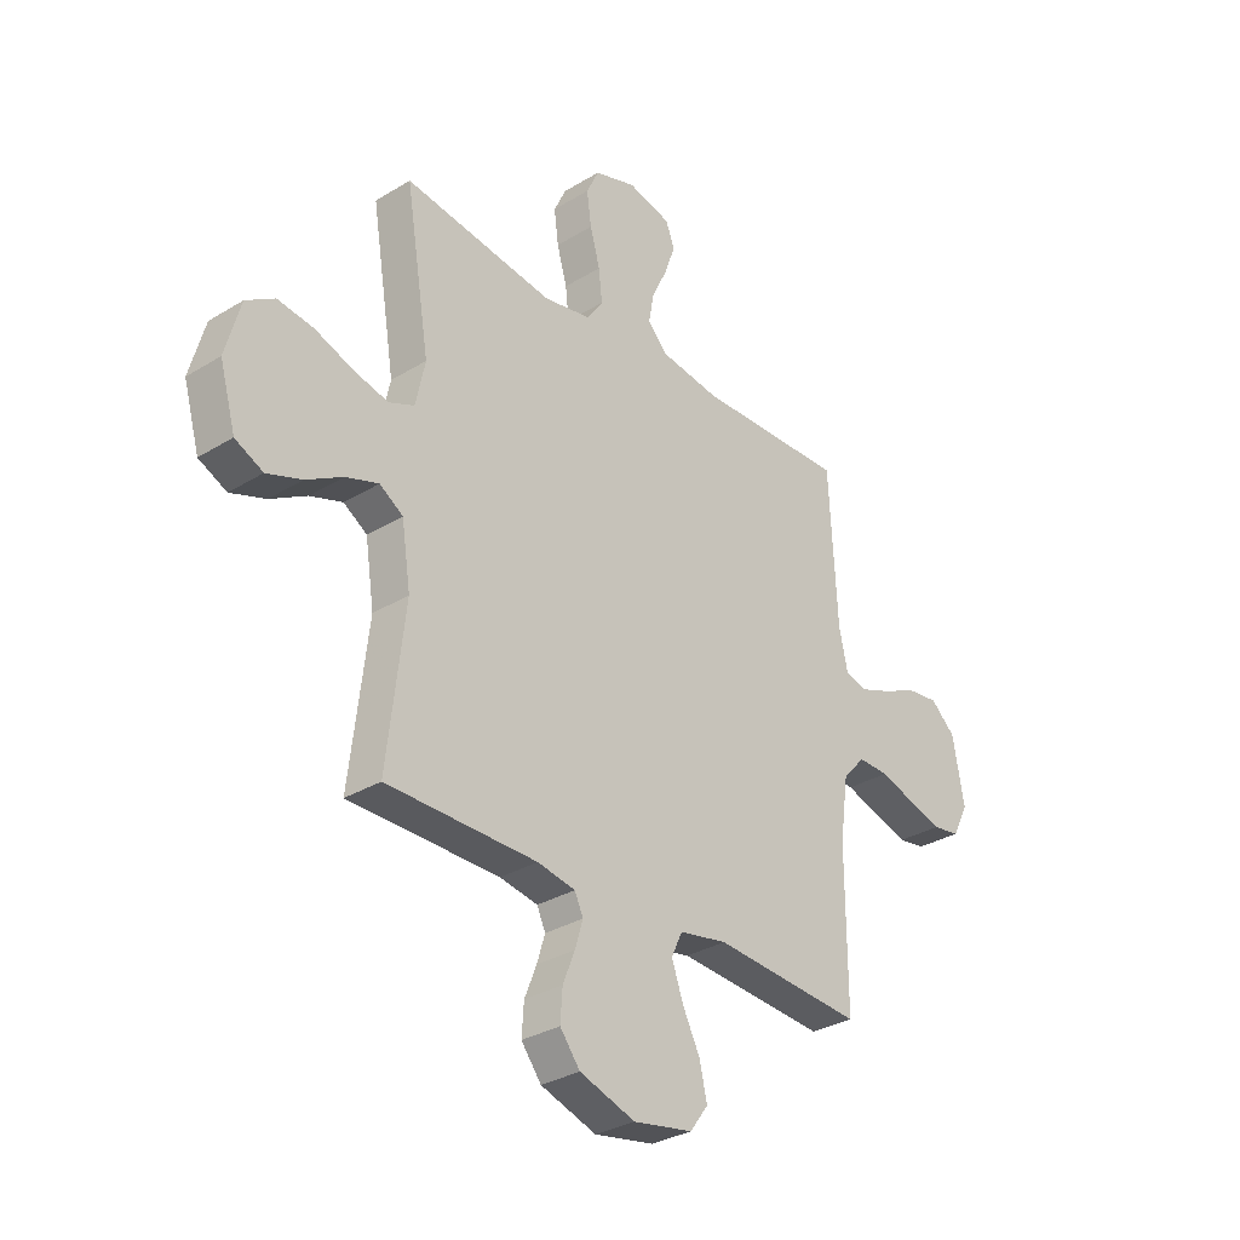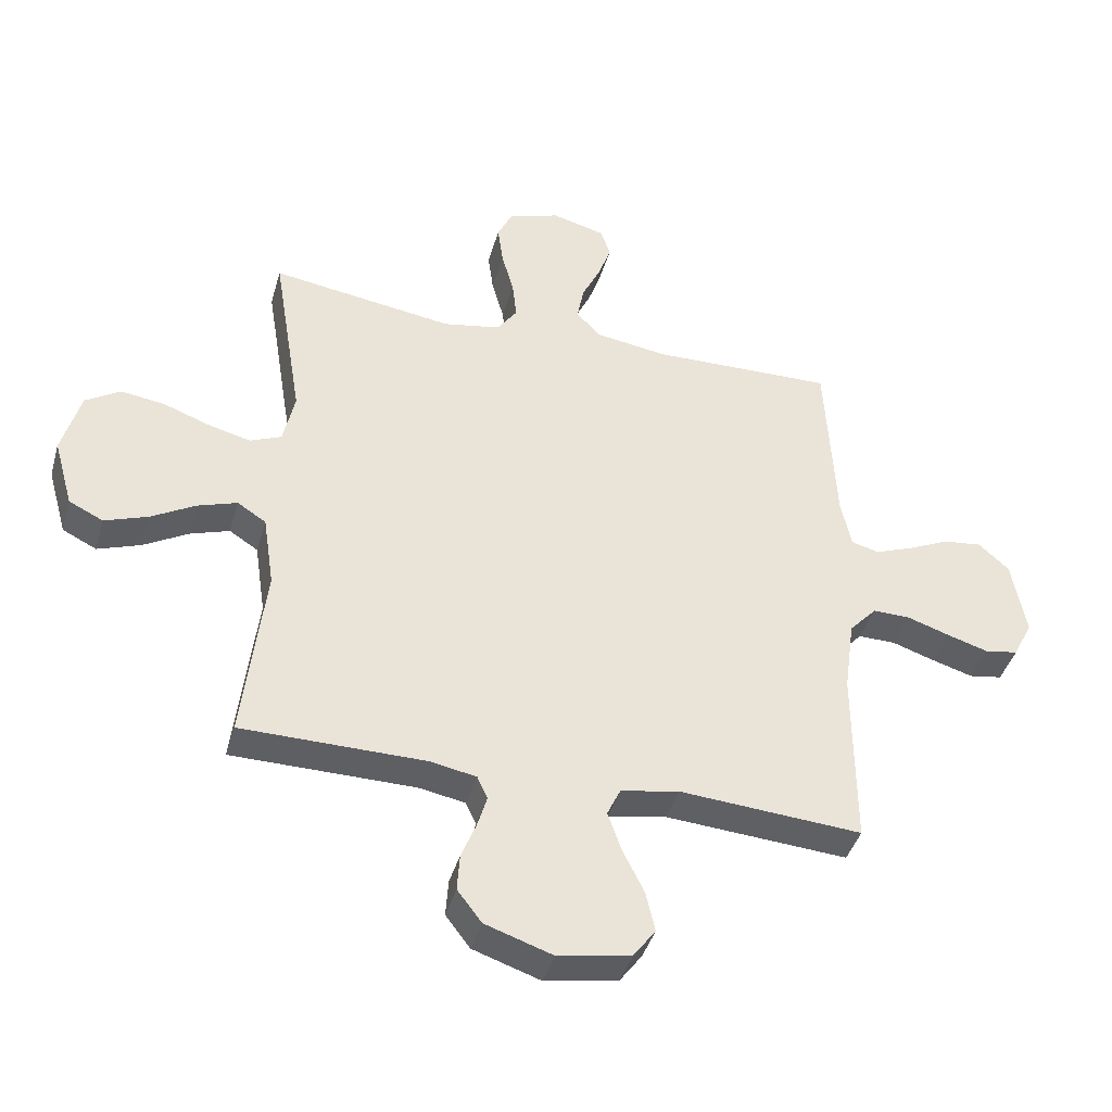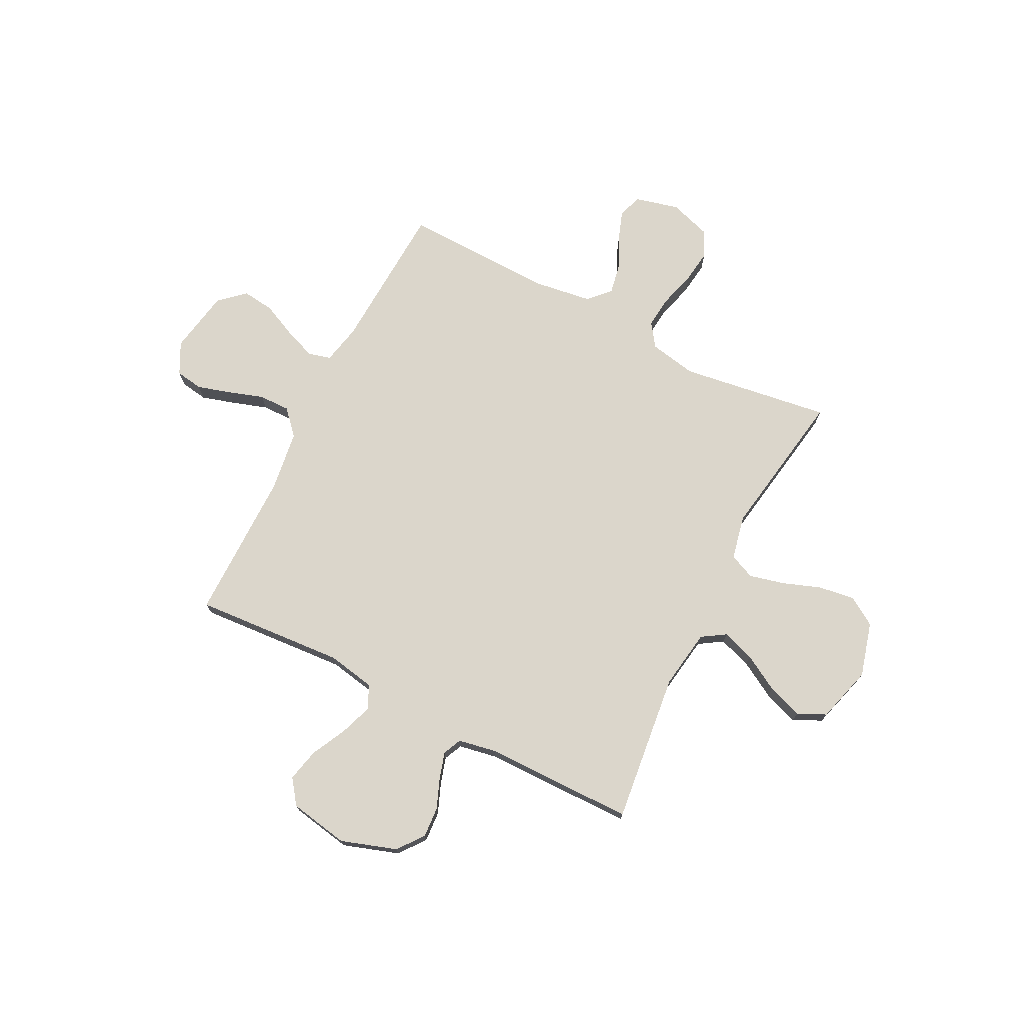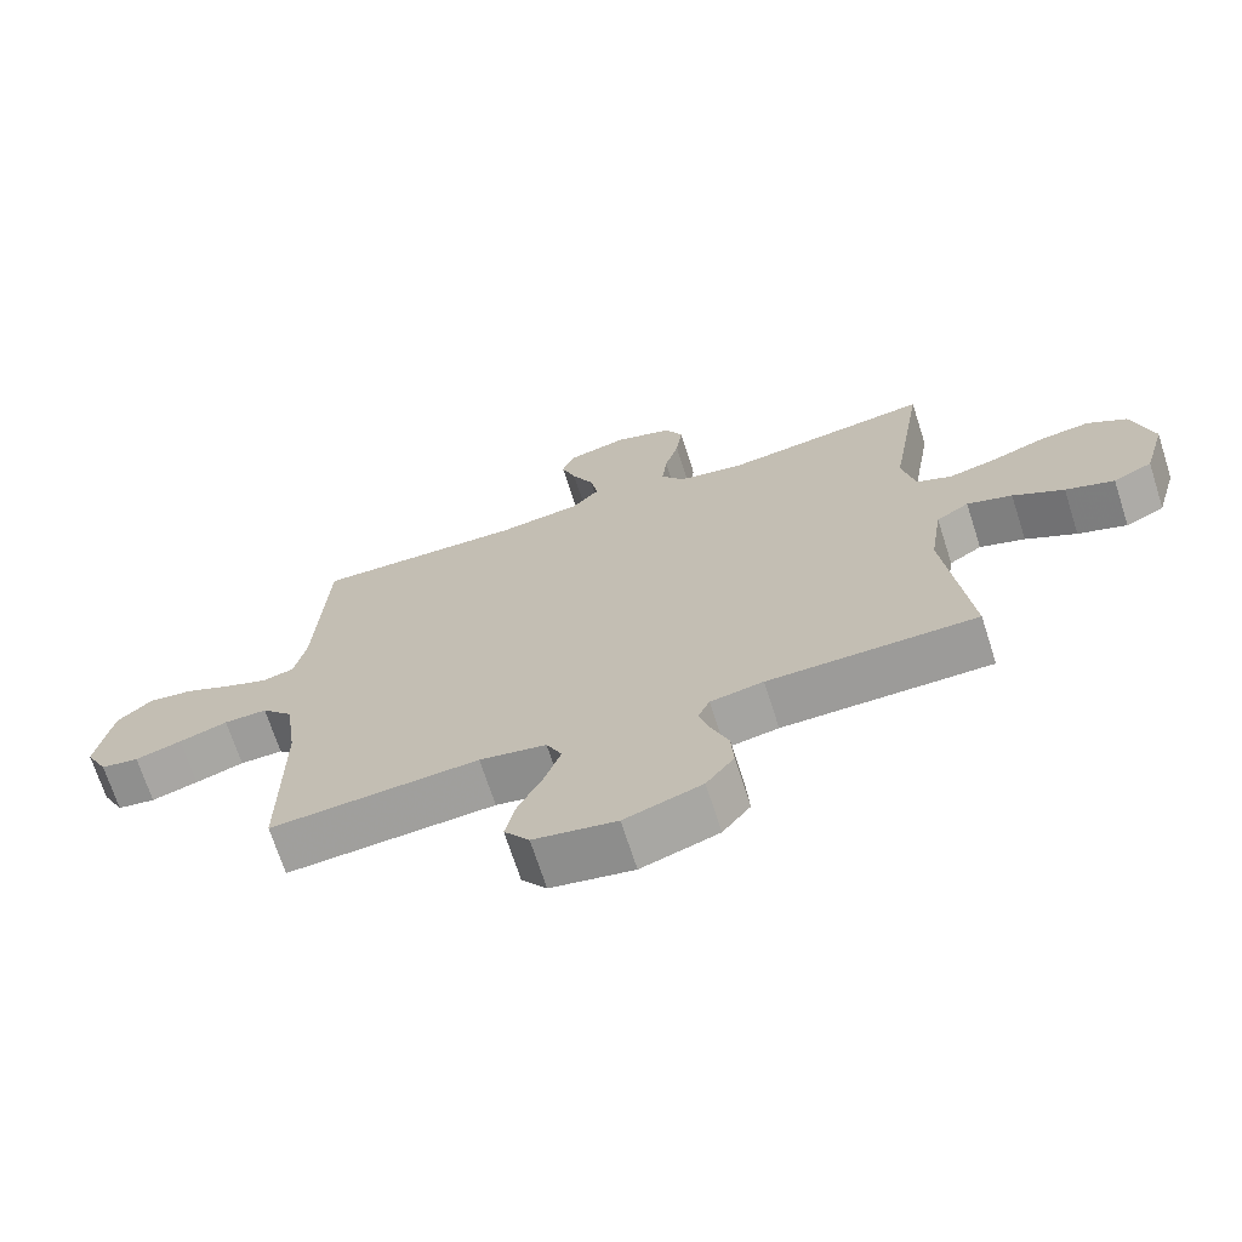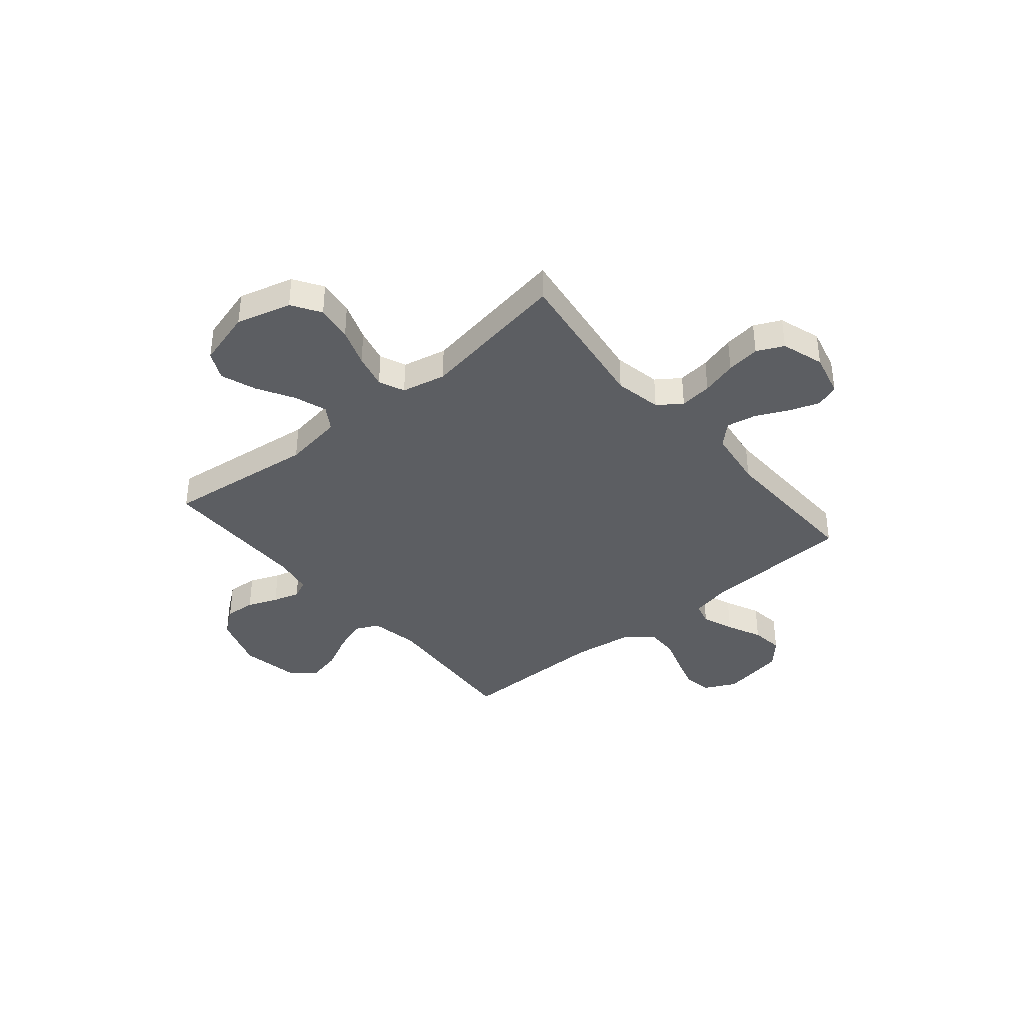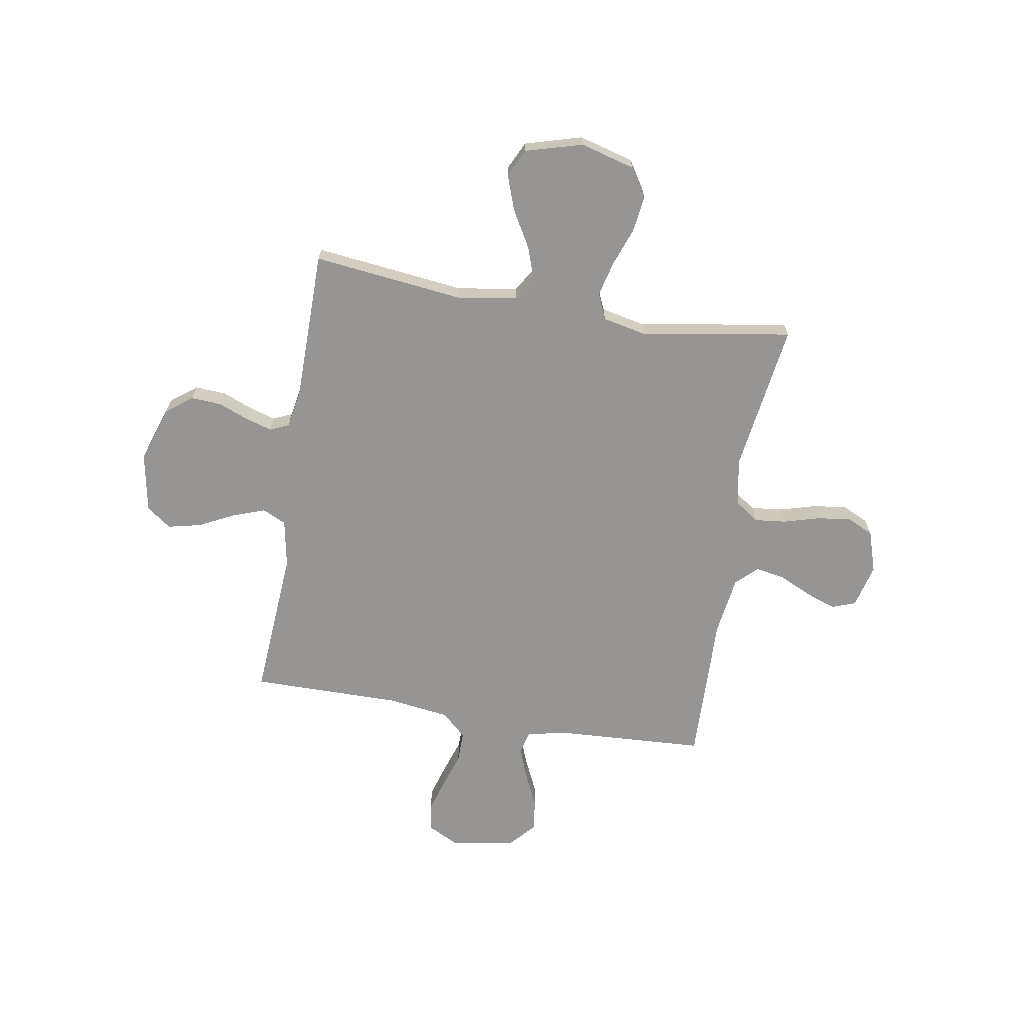
<metadata>
{"format":"obj","ext":"obj","renderer":"f3d","projection":"perspective","resolution":1024,"background":"white","views":[{"elev":-31.4,"azim":-49.0,"up":"+Z"},{"elev":-41.4,"azim":-15.7,"up":"+Z"},{"elev":73.6,"azim":-153.1,"up":"+Y"},{"elev":-69.7,"azim":-162.2,"up":"+Z"},{"elev":-38.1,"azim":-50.0,"up":"+Y"},{"elev":-67.6,"azim":-99.5,"up":"+Y"}]}
</metadata>
<code>
v -0.5 0.07 -0.5
v -0.465 0.07 -0.2
v -0.483 0.07 -0.081
v -0.53 0.07 -0.051
v -0.595 0.07 -0.073
v -0.668 0.07 -0.115
v -0.738 0.07 -0.14
v -0.794 0.07 -0.113
v -0.826 0.07 0
v -0.796 0.07 0.109
v -0.739 0.07 0.145
v -0.667 0.07 0.135
v -0.59 0.07 0.107
v -0.521 0.07 0.09
v -0.47 0.07 0.112
v -0.451 0.07 0.2
v -0.5 0.07 0.5
v -0.2 0.07 0.457
v -0.106 0.07 0.475
v -0.073 0.07 0.522
v -0.08 0.07 0.586
v -0.1 0.07 0.657
v -0.109 0.07 0.724
v -0.084 0.07 0.777
v 0 0.07 0.804
v 0.087 0.07 0.782
v 0.104 0.07 0.735
v 0.083 0.07 0.675
v 0.052 0.07 0.61
v 0.041 0.07 0.551
v 0.081 0.07 0.509
v 0.2 0.07 0.492
v 0.5 0.07 0.5
v 0.516 0.07 0.2
v 0.533 0.07 0.121
v 0.578 0.07 0.109
v 0.641 0.07 0.133
v 0.71 0.07 0.165
v 0.774 0.07 0.173
v 0.824 0.07 0.128
v 0.847 0.07 0
v 0.815 0.07 -0.063
v 0.76 0.07 -0.072
v 0.693 0.07 -0.052
v 0.623 0.07 -0.029
v 0.561 0.07 -0.028
v 0.516 0.07 -0.077
v 0.499 0.07 -0.2
v 0.5 0.07 -0.5
v 0.2 0.07 -0.479
v 0.104 0.07 -0.497
v 0.082 0.07 -0.544
v 0.105 0.07 -0.609
v 0.14 0.07 -0.679
v 0.155 0.07 -0.745
v 0.119 0.07 -0.794
v 0 0.07 -0.816
v -0.111 0.07 -0.779
v -0.151 0.07 -0.727
v -0.147 0.07 -0.666
v -0.123 0.07 -0.606
v -0.107 0.07 -0.553
v -0.124 0.07 -0.516
v -0.2 0.07 -0.502
v -0.5 0 -0.5
v -0.465 0 -0.2
v -0.483 0 -0.081
v -0.53 0 -0.051
v -0.595 0 -0.073
v -0.668 0 -0.115
v -0.738 0 -0.14
v -0.794 0 -0.113
v -0.826 0 0
v -0.796 0 0.109
v -0.739 0 0.145
v -0.667 0 0.135
v -0.59 0 0.107
v -0.521 0 0.09
v -0.47 0 0.112
v -0.451 0 0.2
v -0.5 0 0.5
v -0.2 0 0.457
v -0.106 0 0.475
v -0.073 0 0.522
v -0.08 0 0.586
v -0.1 0 0.657
v -0.109 0 0.724
v -0.084 0 0.777
v 0 0 0.804
v 0.087 0 0.782
v 0.104 0 0.735
v 0.083 0 0.675
v 0.052 0 0.61
v 0.041 0 0.551
v 0.081 0 0.509
v 0.2 0 0.492
v 0.5 0 0.5
v 0.516 0 0.2
v 0.533 0 0.121
v 0.578 0 0.109
v 0.641 0 0.133
v 0.71 0 0.165
v 0.774 0 0.173
v 0.824 0 0.128
v 0.847 0 0
v 0.815 0 -0.063
v 0.76 0 -0.072
v 0.693 0 -0.052
v 0.623 0 -0.029
v 0.561 0 -0.028
v 0.516 0 -0.077
v 0.499 0 -0.2
v 0.5 0 -0.5
v 0.2 0 -0.479
v 0.104 0 -0.497
v 0.082 0 -0.544
v 0.105 0 -0.609
v 0.14 0 -0.679
v 0.155 0 -0.745
v 0.119 0 -0.794
v 0 0 -0.816
v -0.111 0 -0.779
v -0.151 0 -0.727
v -0.147 0 -0.666
v -0.123 0 -0.606
v -0.107 0 -0.553
v -0.124 0 -0.516
v -0.2 0 -0.502
f 59 60 61
f 58 59 61
f 57 58 61
f 56 57 61
f 55 56 61
f 54 55 61
f 53 54 61
f 52 53 61 62
f 51 52 62 63
f 48 49 50
f 51 63 64
f 50 51 64
f 48 50 64
f 47 48 64
f 43 44 45
f 42 43 45
f 41 42 45
f 40 41 45
f 39 40 45
f 38 39 45
f 37 38 45
f 36 37 45 46
f 64 1 2
f 47 64 2
f 46 47 2
f 36 46 2
f 35 36 2
f 27 28 29
f 26 27 29
f 25 26 29
f 24 25 29
f 23 24 29
f 22 23 29
f 21 22 29
f 20 21 29 30
f 19 20 30 31
f 16 17 18
f 19 31 32
f 18 19 32
f 16 18 32
f 15 16 32
f 11 12 13
f 10 11 13
f 9 10 13
f 8 9 13
f 7 8 13
f 6 7 13
f 5 6 13
f 4 5 13 14
f 3 4 14 15
f 3 15 32
f 2 3 32
f 35 2 32
f 34 35 32
f 32 33 34
f 125 124 123
f 125 123 122
f 125 122 121
f 125 121 120
f 125 120 119
f 125 119 118
f 125 118 117
f 126 125 117 116
f 127 126 116 115
f 114 113 112
f 128 127 115
f 128 115 114
f 128 114 112
f 128 112 111
f 109 108 107
f 109 107 106
f 109 106 105
f 109 105 104
f 109 104 103
f 109 103 102
f 109 102 101
f 110 109 101 100
f 66 65 128
f 66 128 111
f 66 111 110
f 66 110 100
f 66 100 99
f 93 92 91
f 93 91 90
f 93 90 89
f 93 89 88
f 93 88 87
f 93 87 86
f 93 86 85
f 94 93 85 84
f 95 94 84 83
f 82 81 80
f 96 95 83
f 96 83 82
f 96 82 80
f 96 80 79
f 77 76 75
f 77 75 74
f 77 74 73
f 77 73 72
f 77 72 71
f 77 71 70
f 77 70 69
f 78 77 69 68
f 79 78 68 67
f 96 79 67
f 96 67 66
f 96 66 99
f 96 99 98
f 98 97 96
f 1 65 66 2
f 2 66 67 3
f 3 67 68 4
f 4 68 69 5
f 5 69 70 6
f 6 70 71 7
f 7 71 72 8
f 8 72 73 9
f 9 73 74 10
f 10 74 75 11
f 11 75 76 12
f 12 76 77 13
f 13 77 78 14
f 14 78 79 15
f 15 79 80 16
f 16 80 81 17
f 17 81 82 18
f 18 82 83 19
f 19 83 84 20
f 20 84 85 21
f 21 85 86 22
f 22 86 87 23
f 23 87 88 24
f 24 88 89 25
f 25 89 90 26
f 26 90 91 27
f 27 91 92 28
f 28 92 93 29
f 29 93 94 30
f 30 94 95 31
f 31 95 96 32
f 32 96 97 33
f 33 97 98 34
f 34 98 99 35
f 35 99 100 36
f 36 100 101 37
f 37 101 102 38
f 38 102 103 39
f 39 103 104 40
f 40 104 105 41
f 41 105 106 42
f 42 106 107 43
f 43 107 108 44
f 44 108 109 45
f 45 109 110 46
f 46 110 111 47
f 47 111 112 48
f 48 112 113 49
f 49 113 114 50
f 50 114 115 51
f 51 115 116 52
f 52 116 117 53
f 53 117 118 54
f 54 118 119 55
f 55 119 120 56
f 56 120 121 57
f 57 121 122 58
f 58 122 123 59
f 59 123 124 60
f 60 124 125 61
f 61 125 126 62
f 62 126 127 63
f 63 127 128 64
f 64 128 65 1

</code>
